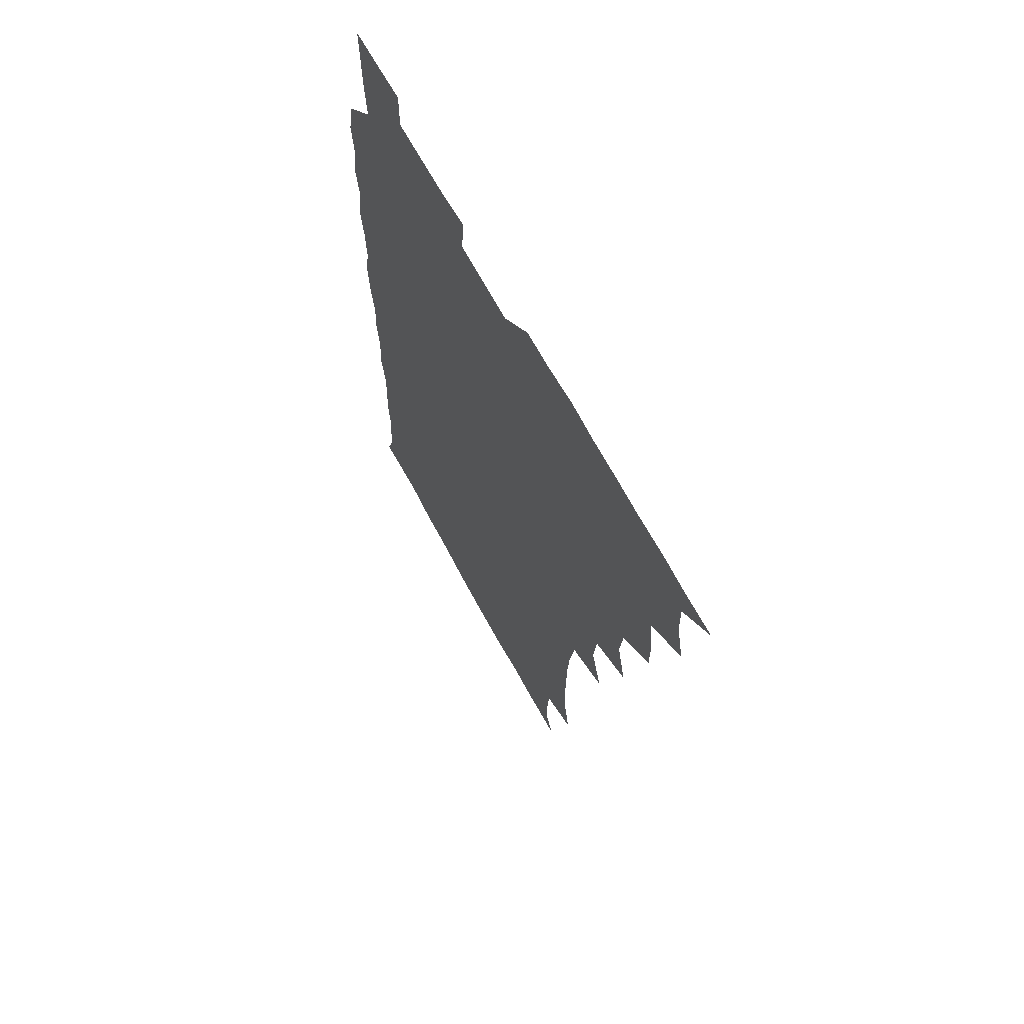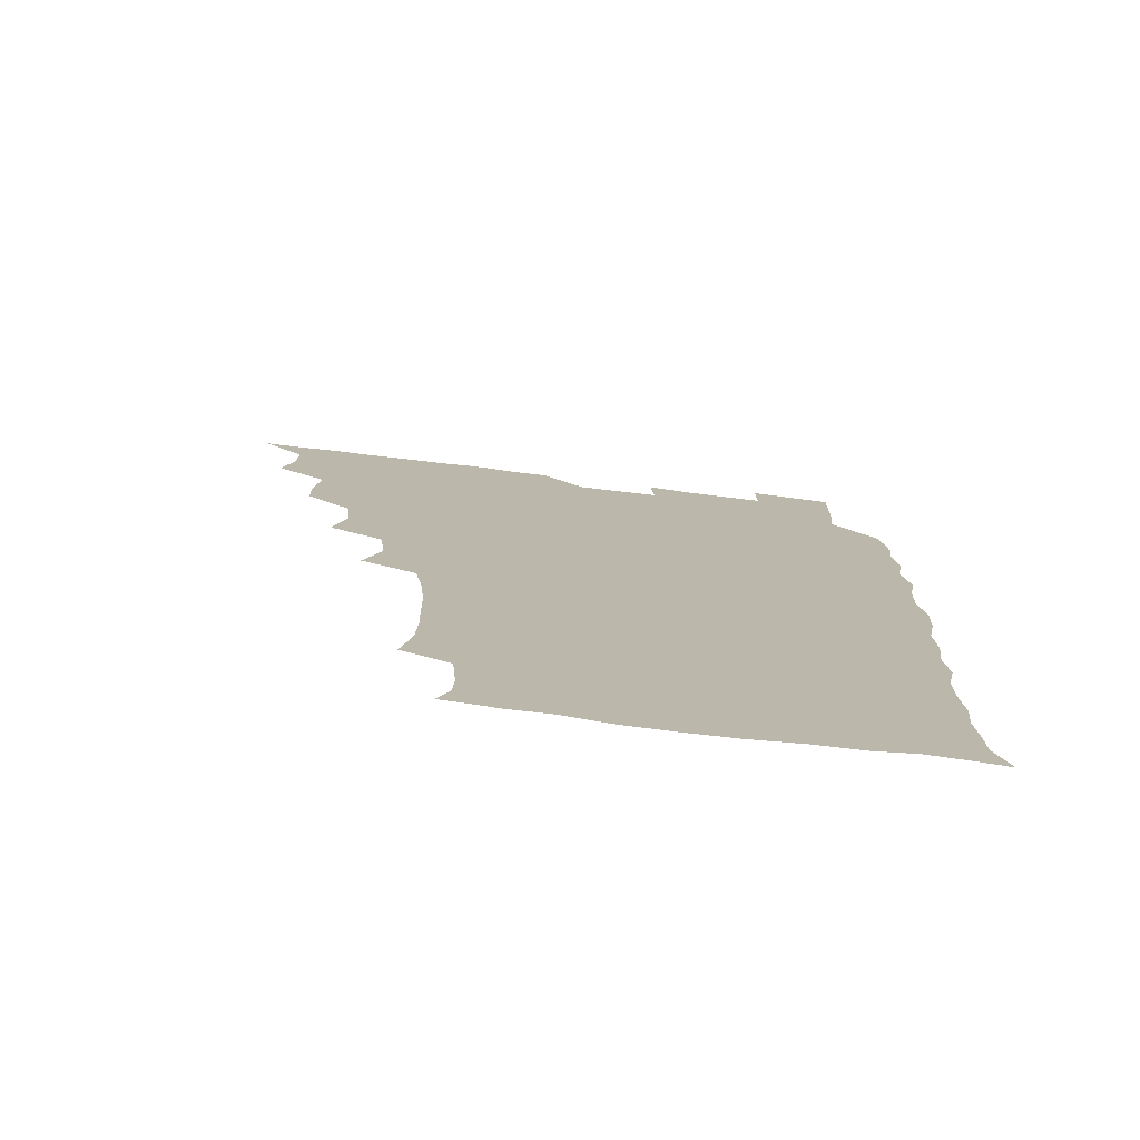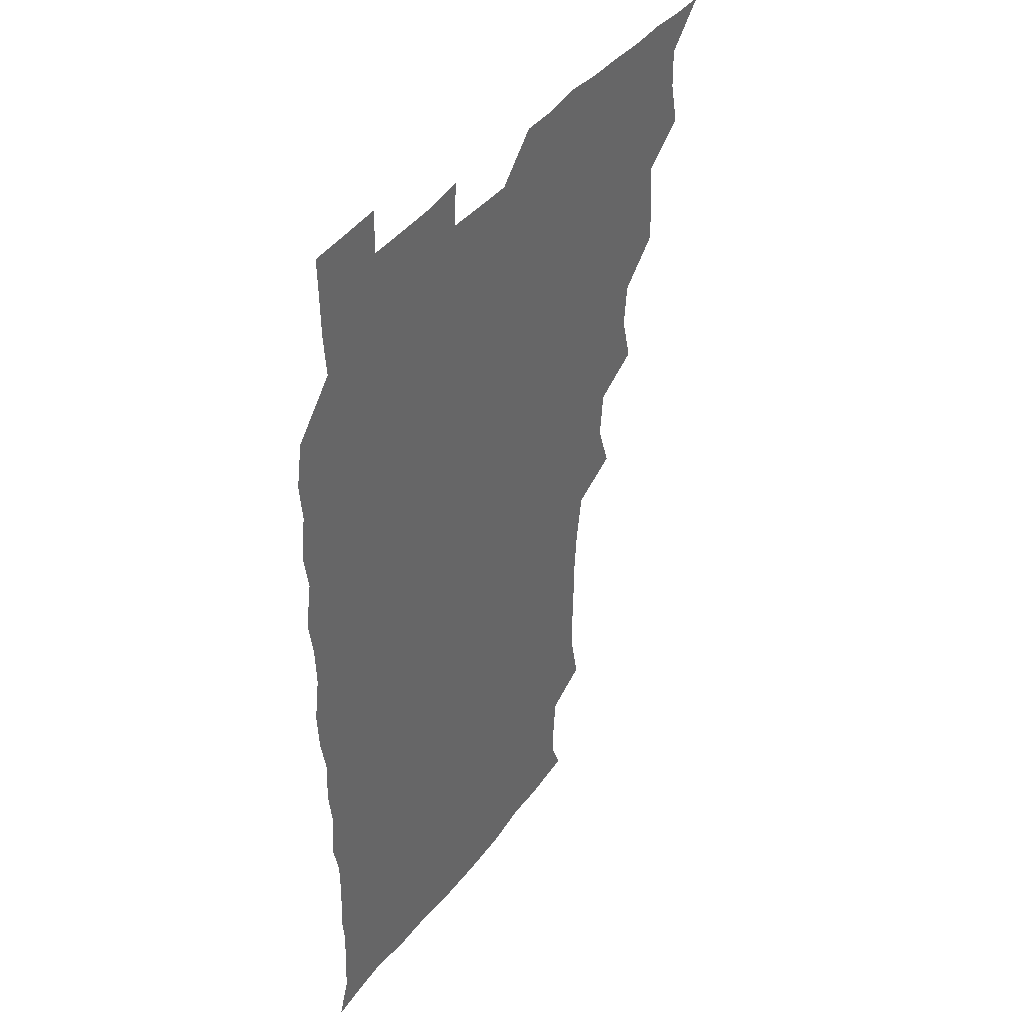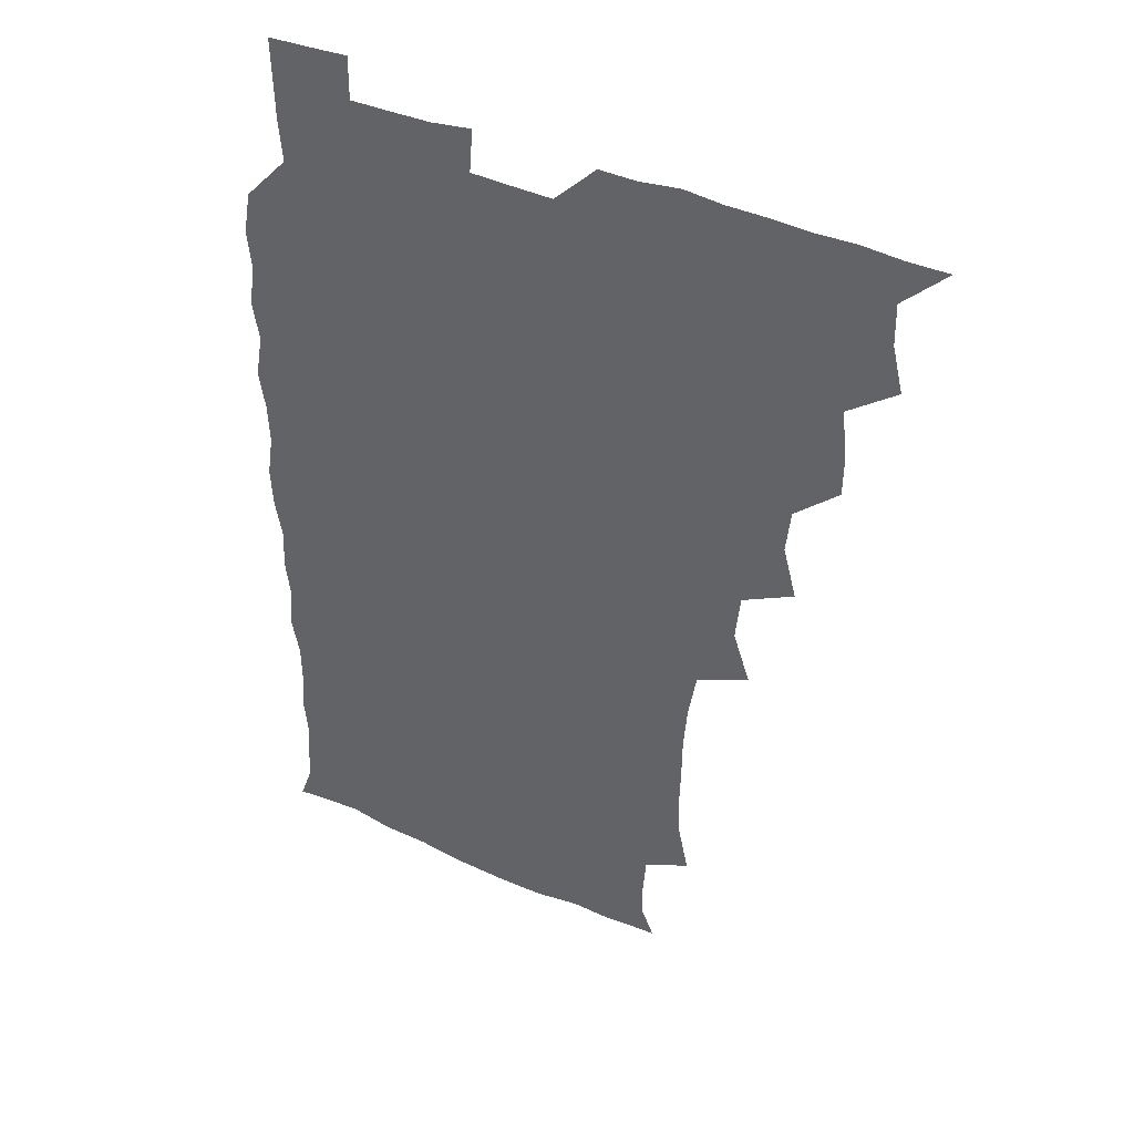
<metadata>
{"format":"obj","ext":"obj","renderer":"f3d","projection":"perspective","resolution":1024,"background":"white","views":[{"elev":66.7,"azim":-118.2,"up":"+Y"},{"elev":-76.7,"azim":-6.8,"up":"+Y"},{"elev":40.6,"azim":123.4,"up":"+Y"},{"elev":41.2,"azim":-151.4,"up":"+Y"}]}
</metadata>
<code>
v 465.9 525.8 0
v 477.6 477.6 0
v 481.7 494.6 0
v 482 510 0
v 481.2 525.7 0
v 494 431 0
v 493.8 446.2 0
v 495.8 464.1 0
v 497.4 480.6 0
v 497.9 495.5 0
v 497.4 510.1 0
v 495.9 526.8 0
v 507.2 381 0
v 512.2 399.9 0
v 510.5 416.1 0
v 512.7 435.1 0
v 510.9 449.7 0
v 510 463.9 0
v 513.2 481.3 0
v 513 495.6 0
v 512.2 510.2 0
v 511.2 526.2 0
v 522.2 335.1 0
v 528.5 353.3 0
v 526.7 370.9 0
v 527 388.6 0
v 528.2 405.6 0
v 526.6 419.7 0
v 527.5 436.1 0
v 527.6 451.3 0
v 527.7 466.5 0
v 527.5 481.1 0
v 527.3 495.6 0
v 526.8 510.5 0
v 526 526.9 0
v 542.5 225.8 0
v 546.4 243.8 0
v 547 260.1 0
v 546.6 274.9 0
v 546.4 290.8 0
v 545 307.7 0
v 542 325.8 0
v 542.1 343 0
v 542.3 358.7 0
v 543 375.8 0
v 541.9 390.3 0
v 542.1 406 0
v 542.1 421.3 0
v 542.9 437 0
v 542.7 451.7 0
v 543.7 466.8 0
v 542.8 481.1 0
v 542 495.7 0
v 541.6 510.3 0
v 540.8 527 0
v 556.2 177.9 0
v 560.8 188.5 0
v 561.3 199.3 0
v 559.9 217.3 0
v 561.8 237.8 0
v 560.3 251.9 0
v 561.1 268.1 0
v 559.6 281.6 0
v 560.6 300 0
v 558.2 313.8 0
v 557.9 330.4 0
v 556.7 344.9 0
v 557.9 361.8 0
v 557.4 376.9 0
v 557.8 392.7 0
v 557.2 407.2 0
v 558.5 423.3 0
v 557.4 437.2 0
v 558.5 452.9 0
v 557.9 466.8 0
v 557.4 481 0
v 557.1 495.4 0
v 556.1 511.3 0
v 555 528.3 0
v 565.7 177.3 0
v 572 191.7 0
v 574 208.2 0
v 575.5 226.9 0
v 575.4 242.6 0
v 575.4 258 0
v 574.3 271.5 0
v 574.4 287.5 0
v 574.3 303.4 0
v 573.3 317.4 0
v 573.6 334 0
v 573.2 348.9 0
v 571.8 361.7 0
v 572 377.5 0
v 572.5 393.4 0
v 573.3 409.6 0
v 572.7 423.2 0
v 572.3 437.4 0
v 572.8 452.5 0
v 572.1 466.6 0
v 572.3 480.9 0
v 571.8 495.2 0
v 570.7 511.6 0
v 570.3 526.4 0
v 576.7 176.1 0
v 586.4 196.8 0
v 589.3 214.9 0
v 589 228.8 0
v 589 244 0
v 588.6 259 0
v 588.5 273.4 0
v 588.2 288.3 0
v 587.7 303.7 0
v 588.6 320.7 0
v 587.6 334 0
v 586.9 348 0
v 587.3 364.1 0
v 586.7 378.6 0
v 587.3 392.5 0
v 587.3 408.4 0
v 586.8 422.4 0
v 586.8 437.2 0
v 587.3 452.4 0
v 587 466.6 0
v 586.8 481 0
v 586.3 495.9 0
v 585.3 511.4 0
v 584.5 526.6 0
v 591.5 176.5 0
v 601.1 199.1 0
v 602.9 215.9 0
v 603.3 231.1 0
v 603 244.4 0
v 602.2 258 0
v 602.3 273.8 0
v 602.3 289.9 0
v 602.2 304 0
v 602.4 321 0
v 601.9 334.3 0
v 602 349.6 0
v 601.6 363.5 0
v 600.6 374.9 0
v 601.3 392.3 0
v 601.9 409 0
v 601.5 422.8 0
v 602.1 438.5 0
v 601.7 452.3 0
v 601.6 466.7 0
v 601.4 481.1 0
v 601.6 495.4 0
v 600.3 510.8 0
v 608.6 173.4 0
v 615.3 198.8 0
v 616.8 216.4 0
v 617 230.5 0
v 617 245.6 0
v 616.8 259.5 0
v 616.9 275.6 0
v 616.5 288.4 0
v 616.3 305.4 0
v 616.7 320.2 0
v 616.3 334.6 0
v 616.4 349.5 0
v 616.5 365.2 0
v 616.5 379 0
v 616.3 393.6 0
v 616.3 409.3 0
v 616.1 422.8 0
v 616.3 438.2 0
v 616.5 452.6 0
v 616.8 466.9 0
v 616.7 481 0
v 616.2 495.9 0
v 615.6 511.1 0
v 627 173 0
v 630.3 197.4 0
v 630.7 214.4 0
v 630.8 230.9 0
v 631 245.6 0
v 631.2 260.2 0
v 630.9 275.3 0
v 631.3 289.7 0
v 630.8 302.7 0
v 630.6 320.8 0
v 630.8 332.8 0
v 630.6 349.6 0
v 630.7 364.1 0
v 630.8 379.4 0
v 630.7 393.6 0
v 630.6 408.9 0
v 630.8 423.6 0
v 630.8 438.1 0
v 630.9 452.6 0
v 630.9 467 0
v 631.2 481.1 0
v 631.3 495.6 0
v 630.9 511.5 0
v 629.6 528 0
v 645.3 173.4 0
v 645.4 198.9 0
v 645.2 216.1 0
v 645.4 229.9 0
v 645.2 244.6 0
v 645.4 260.3 0
v 644.9 275.3 0
v 645.2 292.1 0
v 645.3 304.3 0
v 644.6 320.9 0
v 645.1 334.8 0
v 645 349.1 0
v 645.1 364.2 0
v 645.1 379.1 0
v 645.1 393.7 0
v 645.1 408.5 0
v 645.2 423.6 0
v 645.2 438.1 0
v 645.5 452.3 0
v 645.6 466.8 0
v 645.8 481.3 0
v 646 495.8 0
v 646 510.6 0
v 645.2 526 0
v 664.2 175.6 0
v 660.7 198.5 0
v 659.6 214.7 0
v 659.2 230.6 0
v 660.2 242.9 0
v 659 260.8 0
v 660.1 273 0
v 659 290.5 0
v 659 305.6 0
v 659 320.1 0
v 658.8 335.6 0
v 658.9 349.8 0
v 659.9 363.2 0
v 659.8 378 0
v 659.7 393 0
v 659.8 407.2 0
v 659.2 424.1 0
v 659.2 438.7 0
v 659.7 452.9 0
v 660 467.3 0
v 660.4 481.5 0
v 660.6 495.8 0
v 660.7 510.5 0
v 660.3 525.7 0
v 681.5 175.8 0
v 675.6 197.9 0
v 674.5 213.2 0
v 674.4 227.6 0
v 674 243.6 0
v 673.6 259 0
v 673.8 273.6 0
v 672.6 290.6 0
v 673 304.7 0
v 674.5 317.7 0
v 673.5 333.8 0
v 674.6 347.3 0
v 673.7 363.7 0
v 673.6 378.8 0
v 673.8 393.4 0
v 673.3 409 0
v 674.4 422.7 0
v 675 436.9 0
v 674.3 452.6 0
v 674.3 467.2 0
v 675 481.3 0
v 675.1 496 0
v 675.5 510.8 0
v 675.7 525.6 0
v 675.6 541.8 0
v 696.8 178.7 0
v 690 197.6 0
v 689 211.9 0
v 688 227.6 0
v 688.4 241.6 0
v 687.3 258.2 0
v 687.1 273.8 0
v 687.2 288.5 0
v 688.3 301.9 0
v 687.4 318.9 0
v 688.1 332.7 0
v 687.7 348.4 0
v 687.9 362.7 0
v 687.9 377.8 0
v 688.8 391.9 0
v 688.7 407.1 0
v 689.7 421.1 0
v 688.6 437.4 0
v 689.6 451.3 0
v 689.1 466.6 0
v 688.8 481.8 0
v 689.4 495.8 0
v 690.3 510.3 0
v 690.7 525.4 0
v 690.5 541 0
v 711.4 177.5 0
v 704.6 195 0
v 702.8 210 0
v 702.9 223.7 0
v 702 239.8 0
v 701.9 254.4 0
v 701.8 269.9 0
v 702.3 284.9 0
v 701.8 300.3 0
v 701.4 316.2 0
v 703 329.8 0
v 703.7 344.8 0
v 701.8 361.2 0
v 704.4 373.9 0
v 703.9 389.7 0
v 702.6 406.1 0
v 704 419.8 0
v 703.4 435.7 0
v 703.9 450.2 0
v 703.8 465.3 0
v 702.9 480.4 0
v 704.3 494 0
v 705.6 509.7 0
v 705.9 525.3 0
v 706.3 540.4 0
v 723.9 176 0
v 718.7 190.6 0
v 718.5 203.1 0
v 717.6 217.4 0
v 718.9 230.6 0
v 717.8 246.1 0
v 717.9 261.2 0
v 720.7 274.7 0
v 719.3 291 0
v 721.2 305.8 0
v 720.5 321.9 0
v 723.2 336.2 0
v 724.1 351.2 0
v 721.7 367.6 0
v 722.3 382.8 0
v 724.6 397.6 0
v 721.8 414.3 0
v 724.3 428.9 0
v 722 445.2 0
v 723.5 459.8 0
v 720.7 475.9 0
f 4 5 1
f 8 9 2
f 2 9 3
f 9 10 3
f 3 10 4
f 10 11 4
f 4 11 5
f 11 12 5
f 15 16 6
f 6 16 7
f 16 17 7
f 7 17 8
f 17 18 8
f 8 18 9
f 18 19 9
f 9 19 10
f 19 20 10
f 10 20 11
f 20 21 11
f 11 21 12
f 21 22 12
f 25 26 13
f 13 26 14
f 26 27 14
f 14 27 15
f 27 28 15
f 15 28 16
f 28 29 16
f 16 29 17
f 29 30 17
f 17 30 18
f 30 31 18
f 18 31 19
f 31 32 19
f 19 32 20
f 32 33 20
f 20 33 21
f 33 34 21
f 21 34 22
f 34 35 22
f 42 43 23
f 23 43 24
f 43 44 24
f 24 44 25
f 44 45 25
f 25 45 26
f 45 46 26
f 26 46 27
f 46 47 27
f 27 47 28
f 47 48 28
f 28 48 29
f 48 49 29
f 29 49 30
f 49 50 30
f 30 50 31
f 50 51 31
f 31 51 32
f 51 52 32
f 32 52 33
f 52 53 33
f 33 53 34
f 53 54 34
f 34 54 35
f 54 55 35
f 59 60 36
f 36 60 37
f 60 61 37
f 37 61 38
f 61 62 38
f 38 62 39
f 62 63 39
f 39 63 40
f 63 64 40
f 40 64 41
f 64 65 41
f 41 65 42
f 65 66 42
f 42 66 43
f 66 67 43
f 43 67 44
f 67 68 44
f 44 68 45
f 68 69 45
f 45 69 46
f 69 70 46
f 46 70 47
f 70 71 47
f 47 71 48
f 71 72 48
f 48 72 49
f 72 73 49
f 49 73 50
f 73 74 50
f 50 74 51
f 74 75 51
f 51 75 52
f 75 76 52
f 52 76 53
f 76 77 53
f 53 77 54
f 77 78 54
f 54 78 55
f 78 79 55
f 56 80 57
f 80 81 57
f 57 81 58
f 81 82 58
f 58 82 59
f 82 83 59
f 59 83 60
f 83 84 60
f 60 84 61
f 84 85 61
f 61 85 62
f 85 86 62
f 62 86 63
f 86 87 63
f 63 87 64
f 87 88 64
f 64 88 65
f 88 89 65
f 65 89 66
f 89 90 66
f 66 90 67
f 90 91 67
f 67 91 68
f 91 92 68
f 68 92 69
f 92 93 69
f 69 93 70
f 93 94 70
f 70 94 71
f 94 95 71
f 71 95 72
f 95 96 72
f 72 96 73
f 96 97 73
f 73 97 74
f 97 98 74
f 74 98 75
f 98 99 75
f 75 99 76
f 99 100 76
f 76 100 77
f 100 101 77
f 77 101 78
f 101 102 78
f 78 102 79
f 102 103 79
f 80 104 81
f 104 105 81
f 81 105 82
f 105 106 82
f 82 106 83
f 106 107 83
f 83 107 84
f 107 108 84
f 84 108 85
f 108 109 85
f 85 109 86
f 109 110 86
f 86 110 87
f 110 111 87
f 87 111 88
f 111 112 88
f 88 112 89
f 112 113 89
f 89 113 90
f 113 114 90
f 90 114 91
f 114 115 91
f 91 115 92
f 115 116 92
f 92 116 93
f 116 117 93
f 93 117 94
f 117 118 94
f 94 118 95
f 118 119 95
f 95 119 96
f 119 120 96
f 96 120 97
f 120 121 97
f 97 121 98
f 121 122 98
f 98 122 99
f 122 123 99
f 99 123 100
f 123 124 100
f 100 124 101
f 124 125 101
f 101 125 102
f 125 126 102
f 102 126 103
f 126 127 103
f 104 128 105
f 128 129 105
f 105 129 106
f 129 130 106
f 106 130 107
f 130 131 107
f 107 131 108
f 131 132 108
f 108 132 109
f 132 133 109
f 109 133 110
f 133 134 110
f 110 134 111
f 134 135 111
f 111 135 112
f 135 136 112
f 112 136 113
f 136 137 113
f 113 137 114
f 137 138 114
f 114 138 115
f 138 139 115
f 115 139 116
f 139 140 116
f 116 140 117
f 140 141 117
f 117 141 118
f 141 142 118
f 118 142 119
f 142 143 119
f 119 143 120
f 143 144 120
f 120 144 121
f 144 145 121
f 121 145 122
f 145 146 122
f 122 146 123
f 146 147 123
f 123 147 124
f 147 148 124
f 124 148 125
f 148 149 125
f 125 149 126
f 149 150 126
f 126 150 127
f 128 151 129
f 151 152 129
f 129 152 130
f 152 153 130
f 130 153 131
f 153 154 131
f 131 154 132
f 154 155 132
f 132 155 133
f 155 156 133
f 133 156 134
f 156 157 134
f 134 157 135
f 157 158 135
f 135 158 136
f 158 159 136
f 136 159 137
f 159 160 137
f 137 160 138
f 160 161 138
f 138 161 139
f 161 162 139
f 139 162 140
f 162 163 140
f 140 163 141
f 163 164 141
f 141 164 142
f 164 165 142
f 142 165 143
f 165 166 143
f 143 166 144
f 166 167 144
f 144 167 145
f 167 168 145
f 145 168 146
f 168 169 146
f 146 169 147
f 169 170 147
f 147 170 148
f 170 171 148
f 148 171 149
f 171 172 149
f 149 172 150
f 172 173 150
f 151 174 152
f 174 175 152
f 152 175 153
f 175 176 153
f 153 176 154
f 176 177 154
f 154 177 155
f 177 178 155
f 155 178 156
f 178 179 156
f 156 179 157
f 179 180 157
f 157 180 158
f 180 181 158
f 158 181 159
f 181 182 159
f 159 182 160
f 182 183 160
f 160 183 161
f 183 184 161
f 161 184 162
f 184 185 162
f 162 185 163
f 185 186 163
f 163 186 164
f 186 187 164
f 164 187 165
f 187 188 165
f 165 188 166
f 188 189 166
f 166 189 167
f 189 190 167
f 167 190 168
f 190 191 168
f 168 191 169
f 191 192 169
f 169 192 170
f 192 193 170
f 170 193 171
f 193 194 171
f 171 194 172
f 194 195 172
f 172 195 173
f 195 196 173
f 174 198 175
f 198 199 175
f 175 199 176
f 199 200 176
f 176 200 177
f 200 201 177
f 177 201 178
f 201 202 178
f 178 202 179
f 202 203 179
f 179 203 180
f 203 204 180
f 180 204 181
f 204 205 181
f 181 205 182
f 205 206 182
f 182 206 183
f 206 207 183
f 183 207 184
f 207 208 184
f 184 208 185
f 208 209 185
f 185 209 186
f 209 210 186
f 186 210 187
f 210 211 187
f 187 211 188
f 211 212 188
f 188 212 189
f 212 213 189
f 189 213 190
f 213 214 190
f 190 214 191
f 214 215 191
f 191 215 192
f 215 216 192
f 192 216 193
f 216 217 193
f 193 217 194
f 217 218 194
f 194 218 195
f 218 219 195
f 195 219 196
f 219 220 196
f 196 220 197
f 220 221 197
f 198 222 199
f 222 223 199
f 199 223 200
f 223 224 200
f 200 224 201
f 224 225 201
f 201 225 202
f 225 226 202
f 202 226 203
f 226 227 203
f 203 227 204
f 227 228 204
f 204 228 205
f 228 229 205
f 205 229 206
f 229 230 206
f 206 230 207
f 230 231 207
f 207 231 208
f 231 232 208
f 208 232 209
f 232 233 209
f 209 233 210
f 233 234 210
f 210 234 211
f 234 235 211
f 211 235 212
f 235 236 212
f 212 236 213
f 236 237 213
f 213 237 214
f 237 238 214
f 214 238 215
f 238 239 215
f 215 239 216
f 239 240 216
f 216 240 217
f 240 241 217
f 217 241 218
f 241 242 218
f 218 242 219
f 242 243 219
f 219 243 220
f 243 244 220
f 220 244 221
f 244 245 221
f 222 246 223
f 246 247 223
f 223 247 224
f 247 248 224
f 224 248 225
f 248 249 225
f 225 249 226
f 249 250 226
f 226 250 227
f 250 251 227
f 227 251 228
f 251 252 228
f 228 252 229
f 252 253 229
f 229 253 230
f 253 254 230
f 230 254 231
f 254 255 231
f 231 255 232
f 255 256 232
f 232 256 233
f 256 257 233
f 233 257 234
f 257 258 234
f 234 258 235
f 258 259 235
f 235 259 236
f 259 260 236
f 236 260 237
f 260 261 237
f 237 261 238
f 261 262 238
f 238 262 239
f 262 263 239
f 239 263 240
f 263 264 240
f 240 264 241
f 264 265 241
f 241 265 242
f 265 266 242
f 242 266 243
f 266 267 243
f 243 267 244
f 267 268 244
f 244 268 245
f 268 269 245
f 246 271 247
f 271 272 247
f 247 272 248
f 272 273 248
f 248 273 249
f 273 274 249
f 249 274 250
f 274 275 250
f 250 275 251
f 275 276 251
f 251 276 252
f 276 277 252
f 252 277 253
f 277 278 253
f 253 278 254
f 278 279 254
f 254 279 255
f 279 280 255
f 255 280 256
f 280 281 256
f 256 281 257
f 281 282 257
f 257 282 258
f 282 283 258
f 258 283 259
f 283 284 259
f 259 284 260
f 284 285 260
f 260 285 261
f 285 286 261
f 261 286 262
f 286 287 262
f 262 287 263
f 287 288 263
f 263 288 264
f 288 289 264
f 264 289 265
f 289 290 265
f 265 290 266
f 290 291 266
f 266 291 267
f 291 292 267
f 267 292 268
f 292 293 268
f 268 293 269
f 293 294 269
f 269 294 270
f 294 295 270
f 271 296 272
f 296 297 272
f 272 297 273
f 297 298 273
f 273 298 274
f 298 299 274
f 274 299 275
f 299 300 275
f 275 300 276
f 300 301 276
f 276 301 277
f 301 302 277
f 277 302 278
f 302 303 278
f 278 303 279
f 303 304 279
f 279 304 280
f 304 305 280
f 280 305 281
f 305 306 281
f 281 306 282
f 306 307 282
f 282 307 283
f 307 308 283
f 283 308 284
f 308 309 284
f 284 309 285
f 309 310 285
f 285 310 286
f 310 311 286
f 286 311 287
f 311 312 287
f 287 312 288
f 312 313 288
f 288 313 289
f 313 314 289
f 289 314 290
f 314 315 290
f 290 315 291
f 315 316 291
f 291 316 292
f 316 317 292
f 292 317 293
f 317 318 293
f 293 318 294
f 318 319 294
f 294 319 295
f 319 320 295
f 296 321 297
f 321 322 297
f 297 322 298
f 322 323 298
f 298 323 299
f 323 324 299
f 299 324 300
f 324 325 300
f 300 325 301
f 325 326 301
f 301 326 302
f 326 327 302
f 302 327 303
f 327 328 303
f 303 328 304
f 328 329 304
f 304 329 305
f 329 330 305
f 305 330 306
f 330 331 306
f 306 331 307
f 331 332 307
f 307 332 308
f 332 333 308
f 308 333 309
f 333 334 309
f 309 334 310
f 334 335 310
f 310 335 311
f 335 336 311
f 311 336 312
f 336 337 312
f 312 337 313
f 337 338 313
f 313 338 314
f 338 339 314
f 314 339 315
f 339 340 315
f 315 340 316
f 340 341 316
f 316 341 317

</code>
